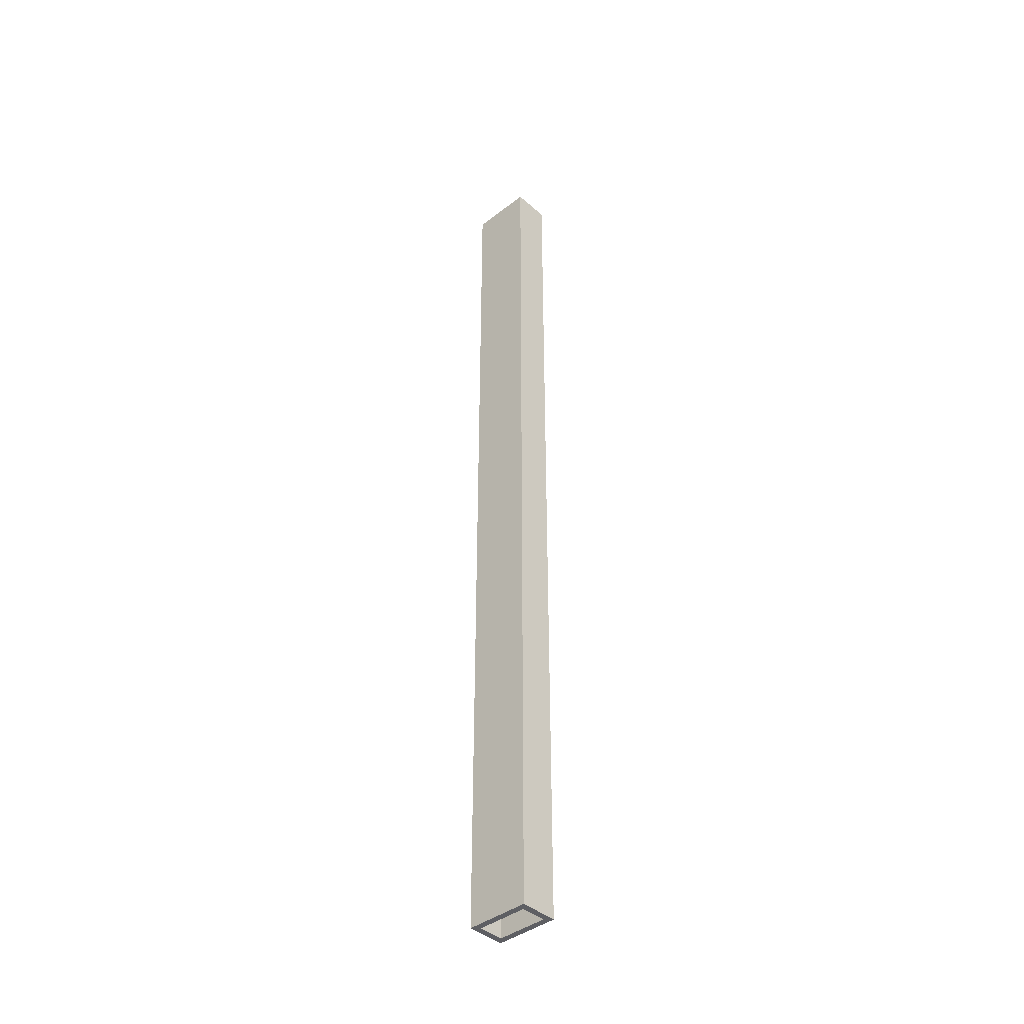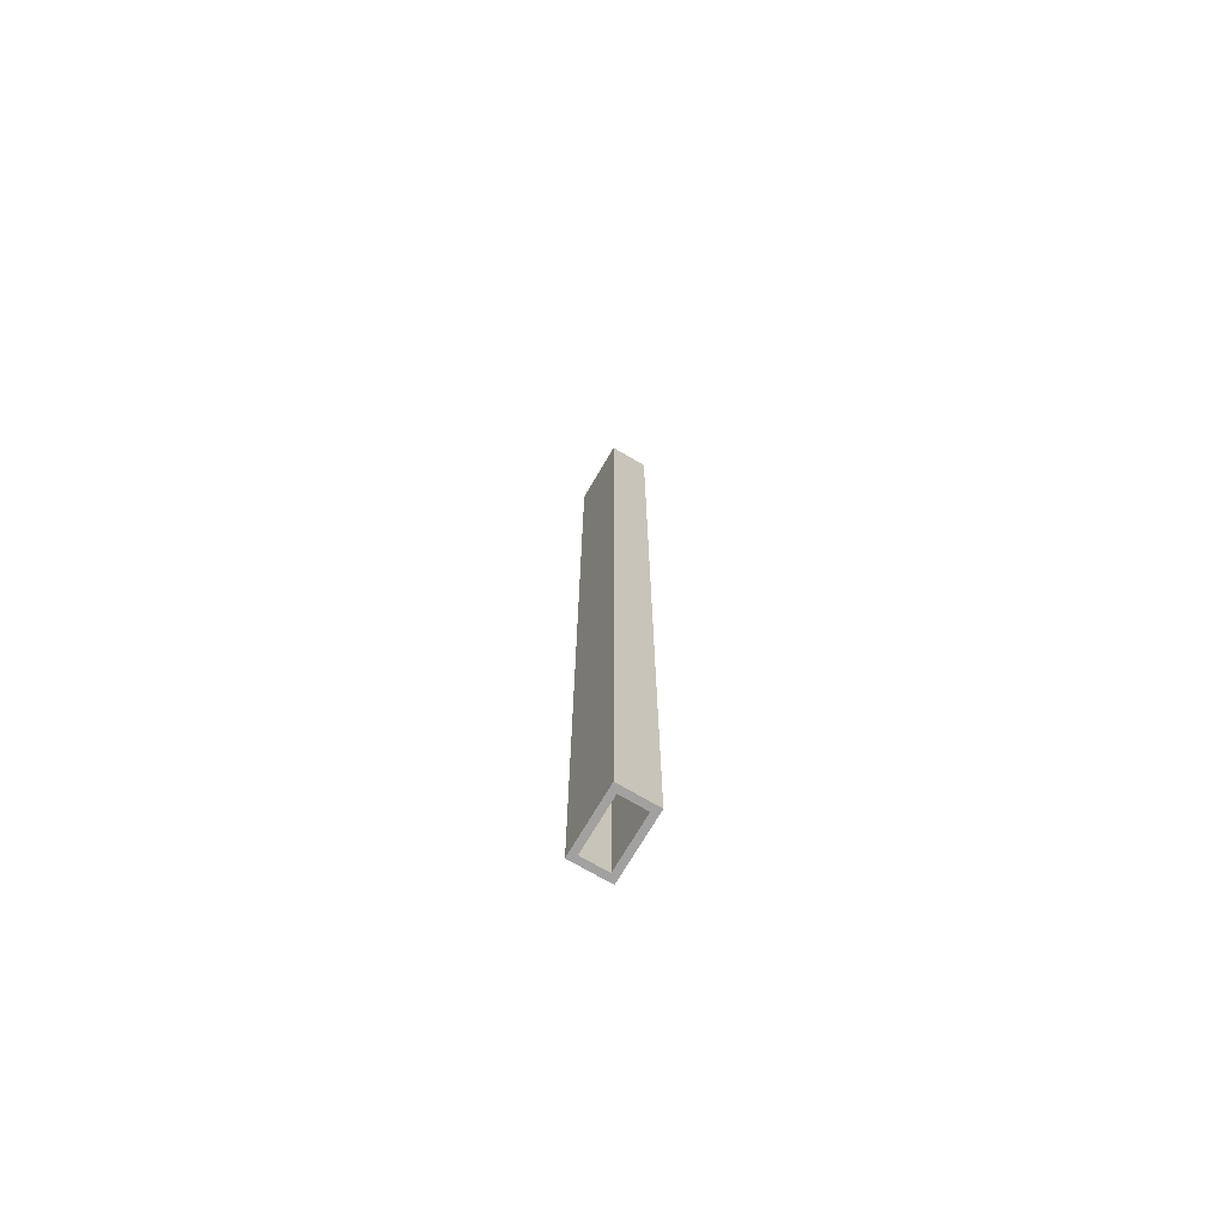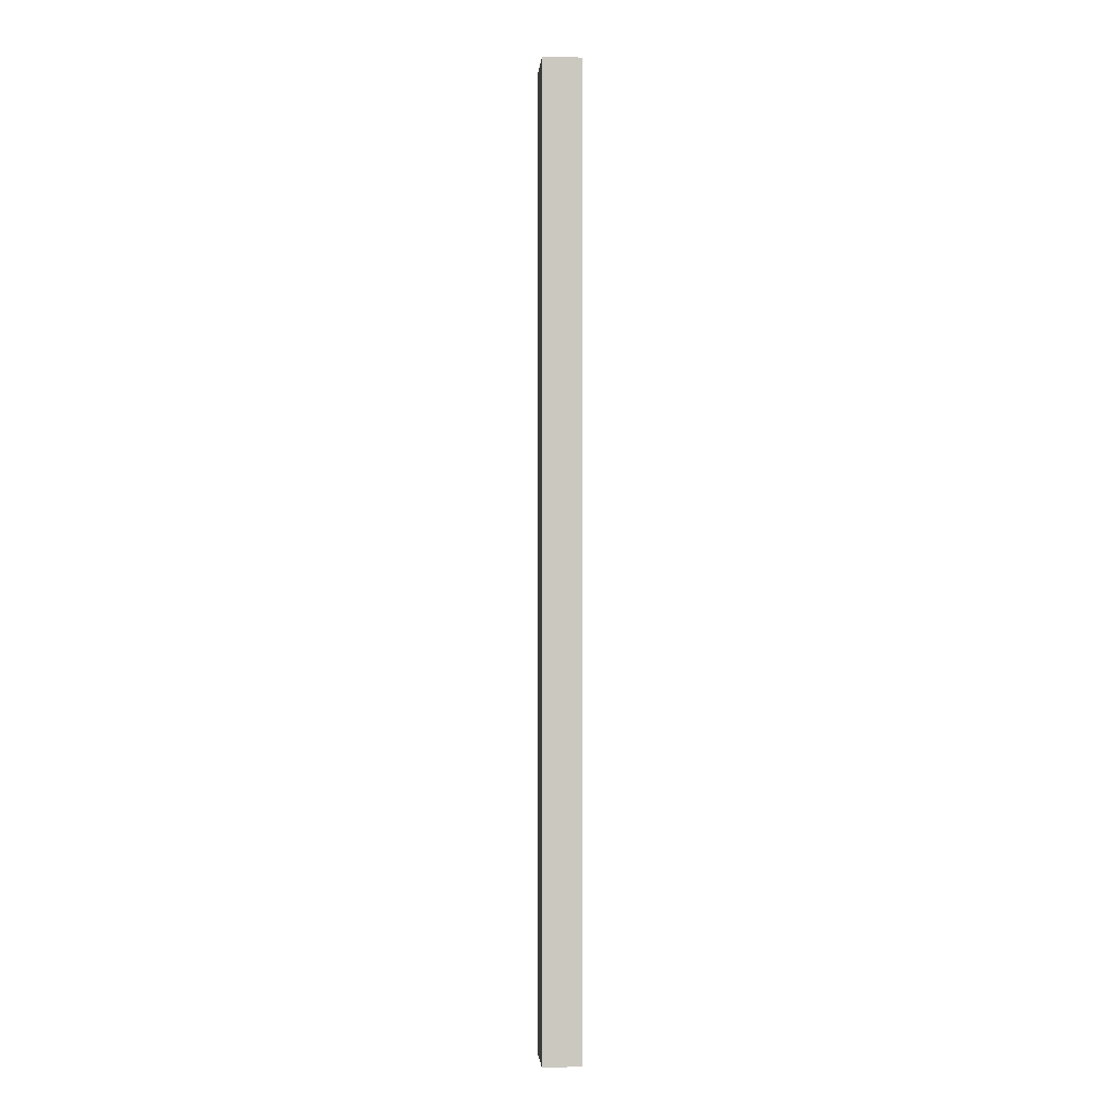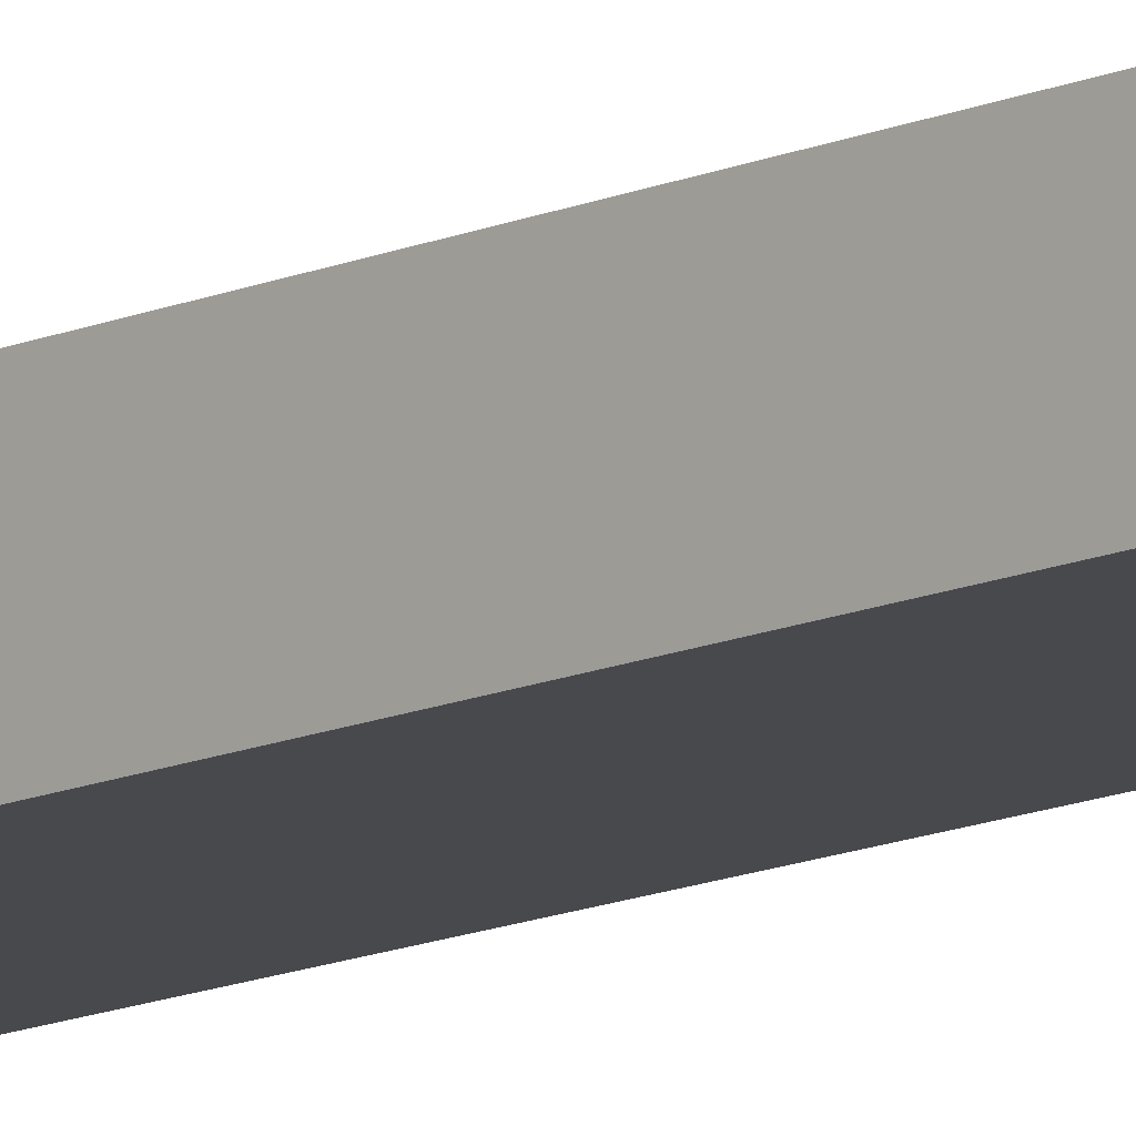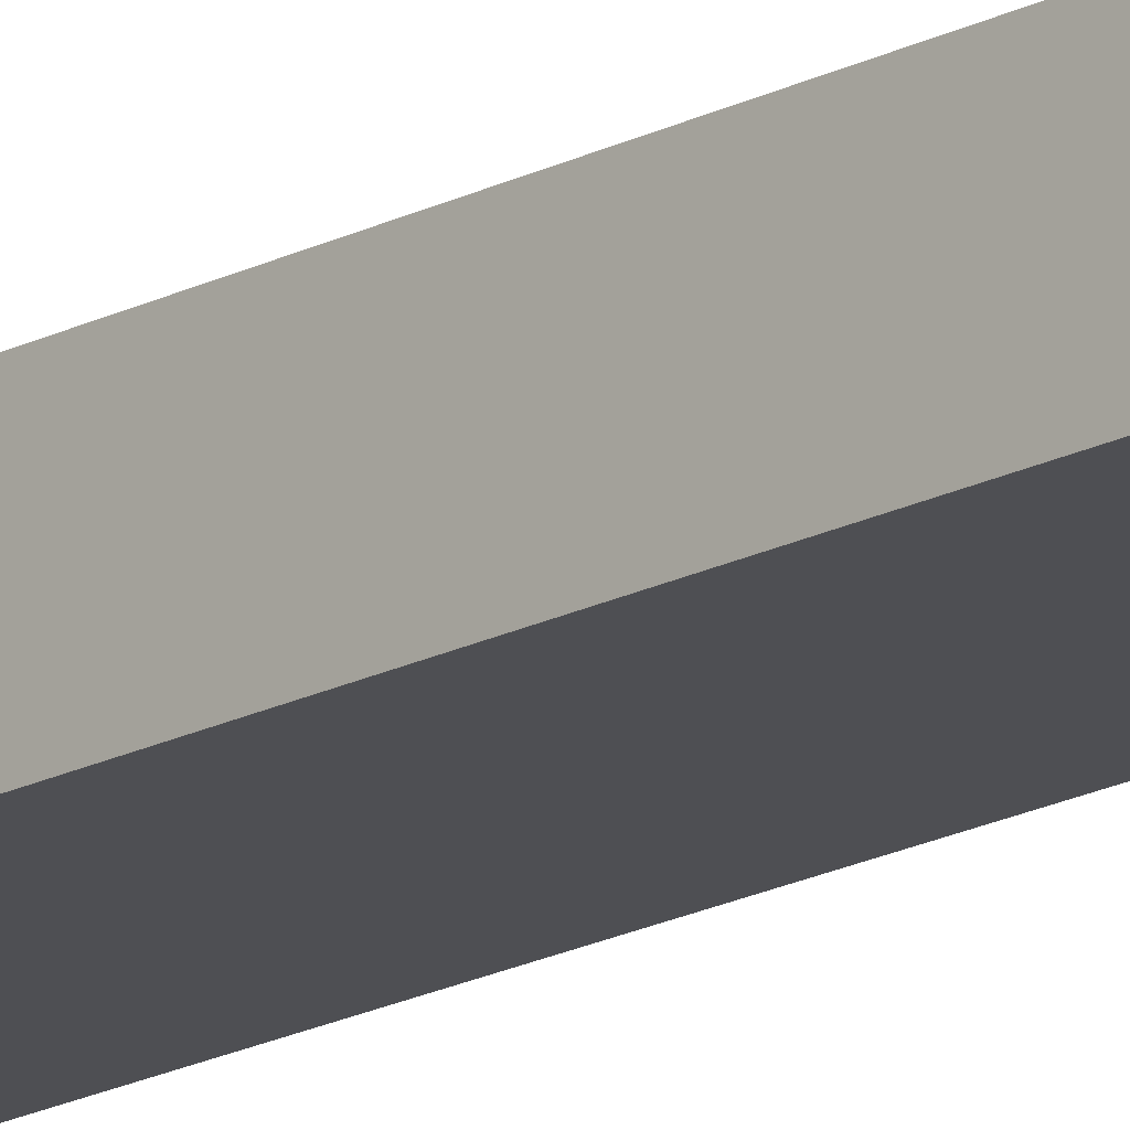
<metadata>
{"format":"obj","ext":"obj","renderer":"f3d","projection":"perspective","resolution":1024,"background":"white","views":[{"elev":-41.2,"azim":43.2,"up":"+Z"},{"elev":-72.3,"azim":-120.4,"up":"+Z"},{"elev":-1.5,"azim":-94.6,"up":"+Z"},{"elev":-12.4,"azim":-42.9,"up":"+Y"},{"elev":-18.1,"azim":135.8,"up":"+Y"}]}
</metadata>
<code>
v 2 -1 0
v -2 -1 0
v -2 -1 75
v 2 -1 75
v 2 1 0
v 2 -1 0
v 2 -1 75
v 2 1 75
v -2 1 0
v 2 1 0
v 2 1 75
v -2 1 75
v -2 -1 0
v -2 1 0
v -2 1 75
v -2 -1 75
v -2.5 1.5 0
v -2.5 -1.5 0
v -2.5 -1.5 75
v -2.5 1.5 75
v 2.5 1.5 0
v -2.5 1.5 0
v -2.5 1.5 75
v 2.5 1.5 75
v 2.5 -1.5 0
v 2.5 1.5 0
v 2.5 1.5 75
v 2.5 -1.5 75
v -2.5 -1.5 0
v 2.5 -1.5 0
v 2.5 -1.5 75
v -2.5 -1.5 75
v -2 -1 75
v -2 1 75
v 2 1 75
v 2 -1 75
v -2.5 -1.5 75
v 2.5 -1.5 75
v 2.5 1.5 75
v -2.5 1.5 75
v -2 1 0
v -2 -1 0
v 2 -1 0
v 2 1 0
v 2.5 -1.5 0
v -2.5 -1.5 0
v -2.5 1.5 0
v 2.5 1.5 0
g c50cb29a-e2af-11ea-b944-54bf646e7e1f
f 1 2 4
f 4 2 3
g c50d00b6-e2af-11ea-946f-54bf646e7e1f
f 5 6 8
f 8 6 7
g c50d4ebe-e2af-11ea-828f-54bf646e7e1f
f 9 10 12
f 12 10 11
g c50d9ce6-e2af-11ea-9f86-54bf646e7e1f
f 13 14 16
f 16 14 15
g c50deafe-e2af-11ea-94c0-54bf646e7e1f
f 17 18 20
f 20 18 19
g c50e3922-e2af-11ea-b88b-54bf646e7e1f
f 21 22 24
f 24 22 23
g c50eae4c-e2af-11ea-bcbd-54bf646e7e1f
f 25 26 28
f 28 26 27
g c50efc76-e2af-11ea-b895-54bf646e7e1f
f 29 30 32
f 32 30 31
g c50f71ae-e2af-11ea-a71a-54bf646e7e1f
f 34 37 33
f 33 37 38
f 33 38 36
f 36 38 35
f 35 38 39
f 35 39 40
f 37 34 40
f 40 34 35
g c50fe6ba-e2af-11ea-a1f4-54bf646e7e1f
f 42 46 41
f 41 46 47
f 41 47 48
f 42 43 46
f 46 43 45
f 45 43 44
f 45 44 48
f 48 44 41

</code>
